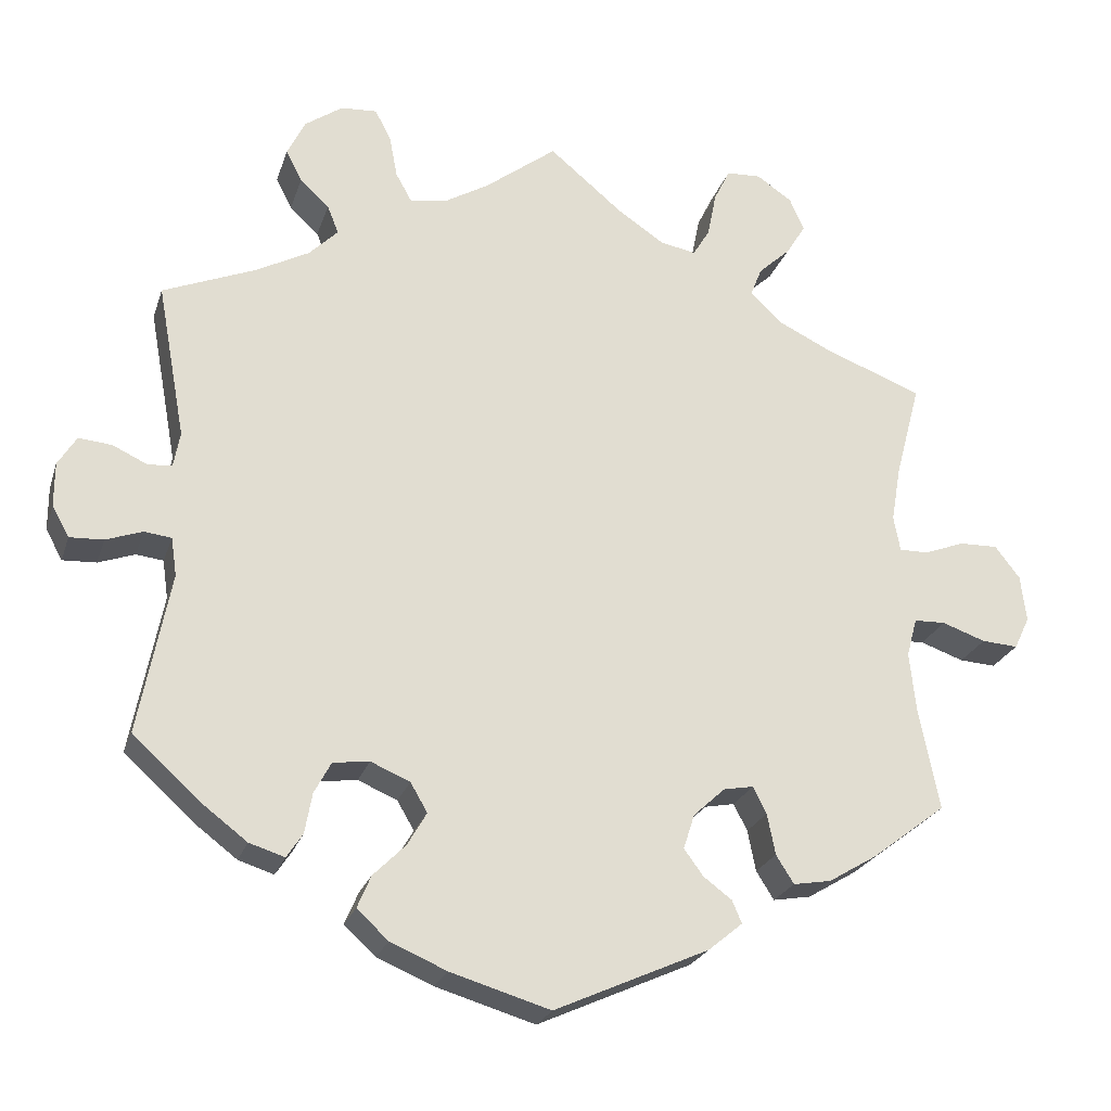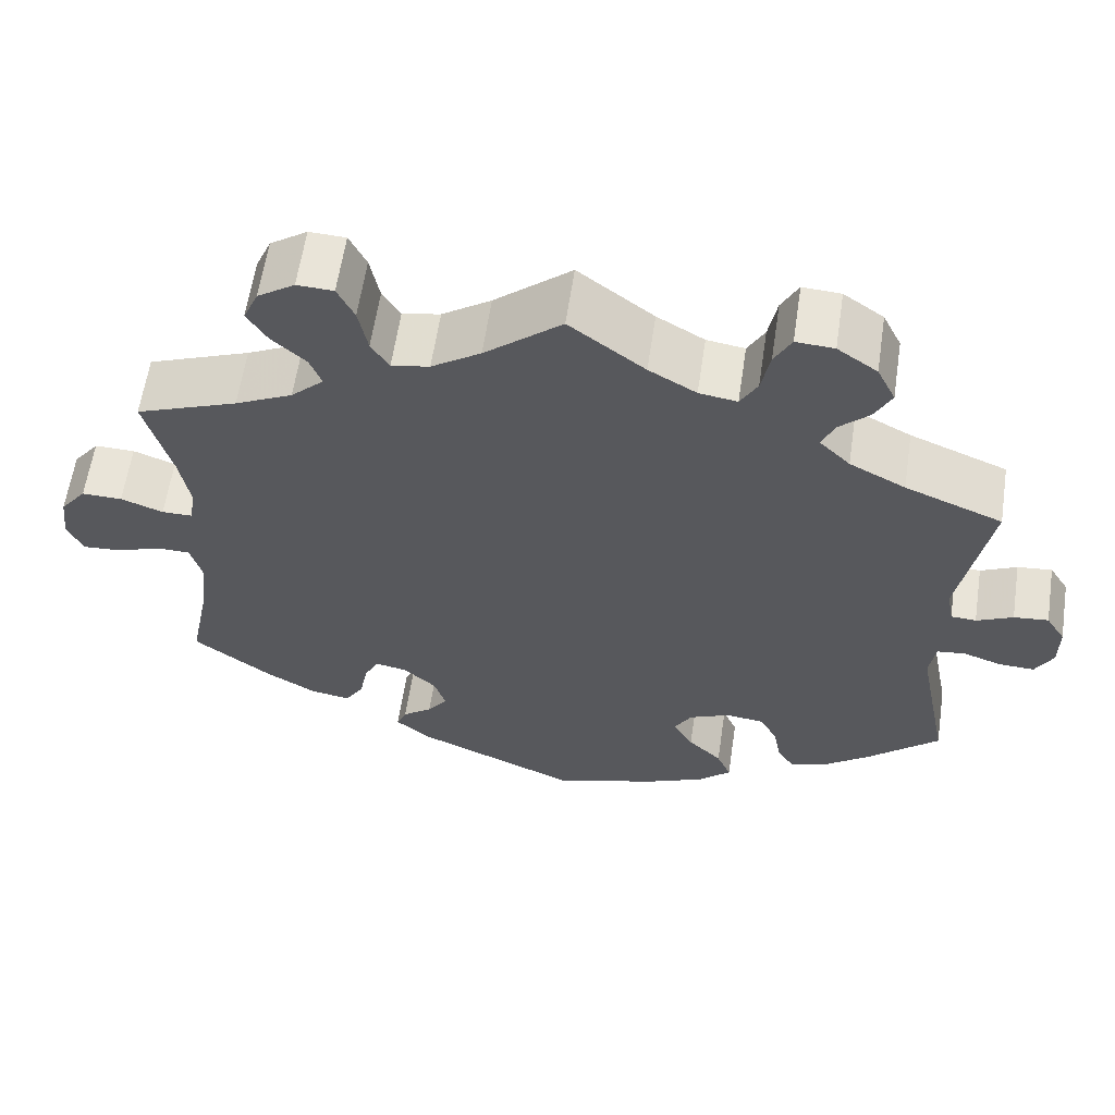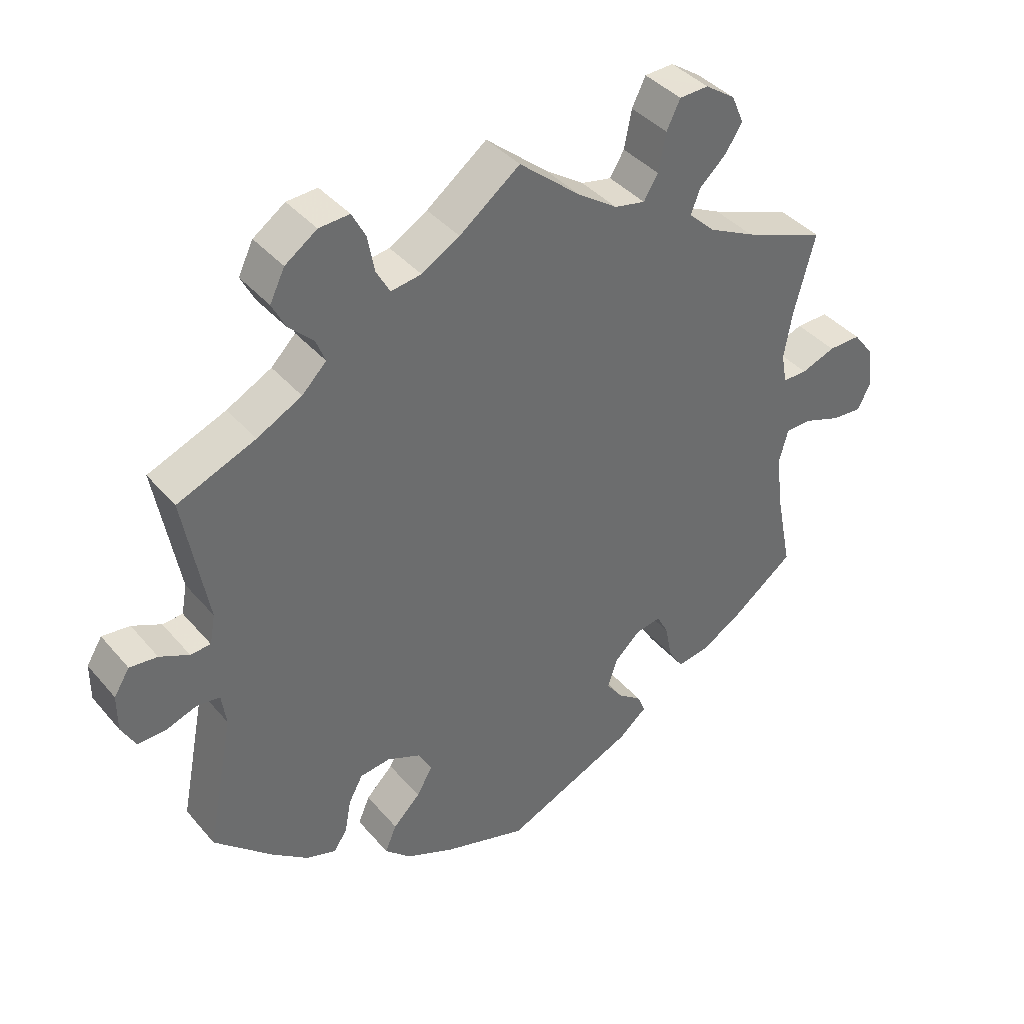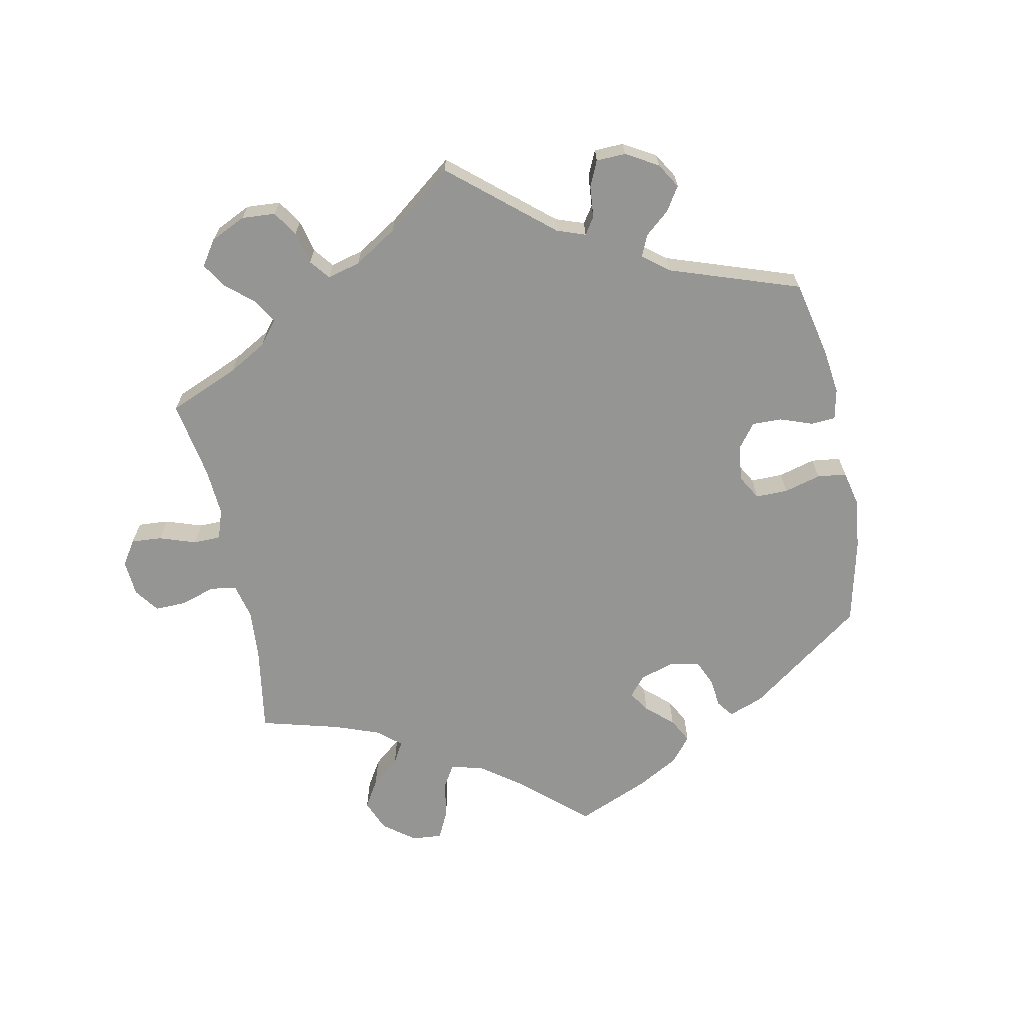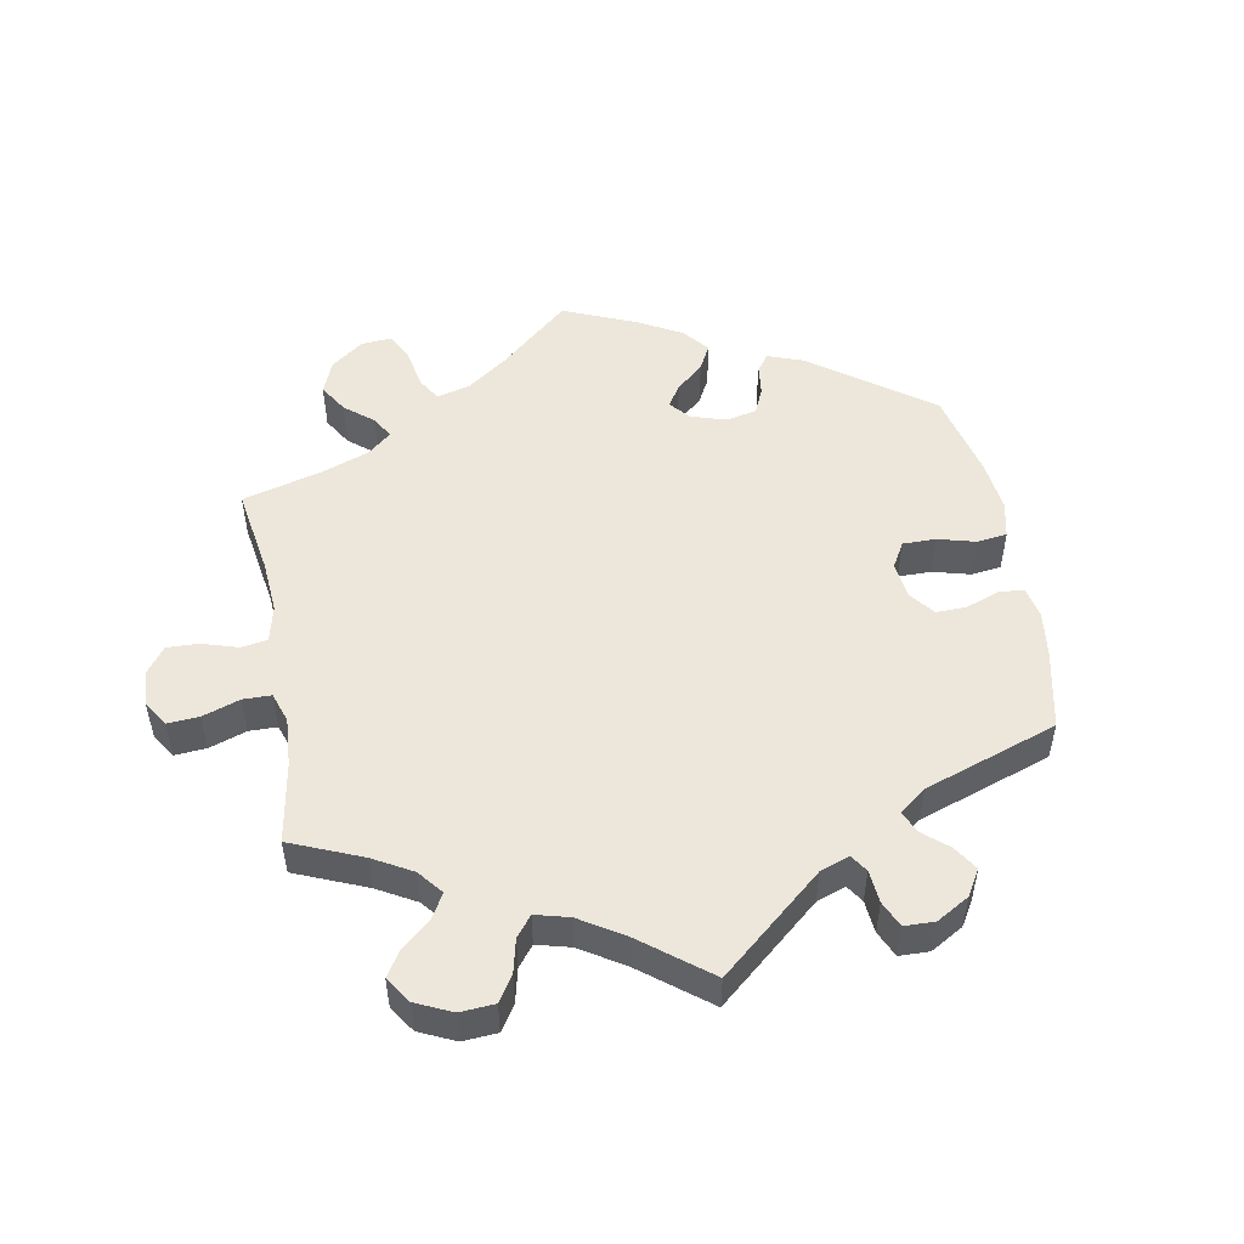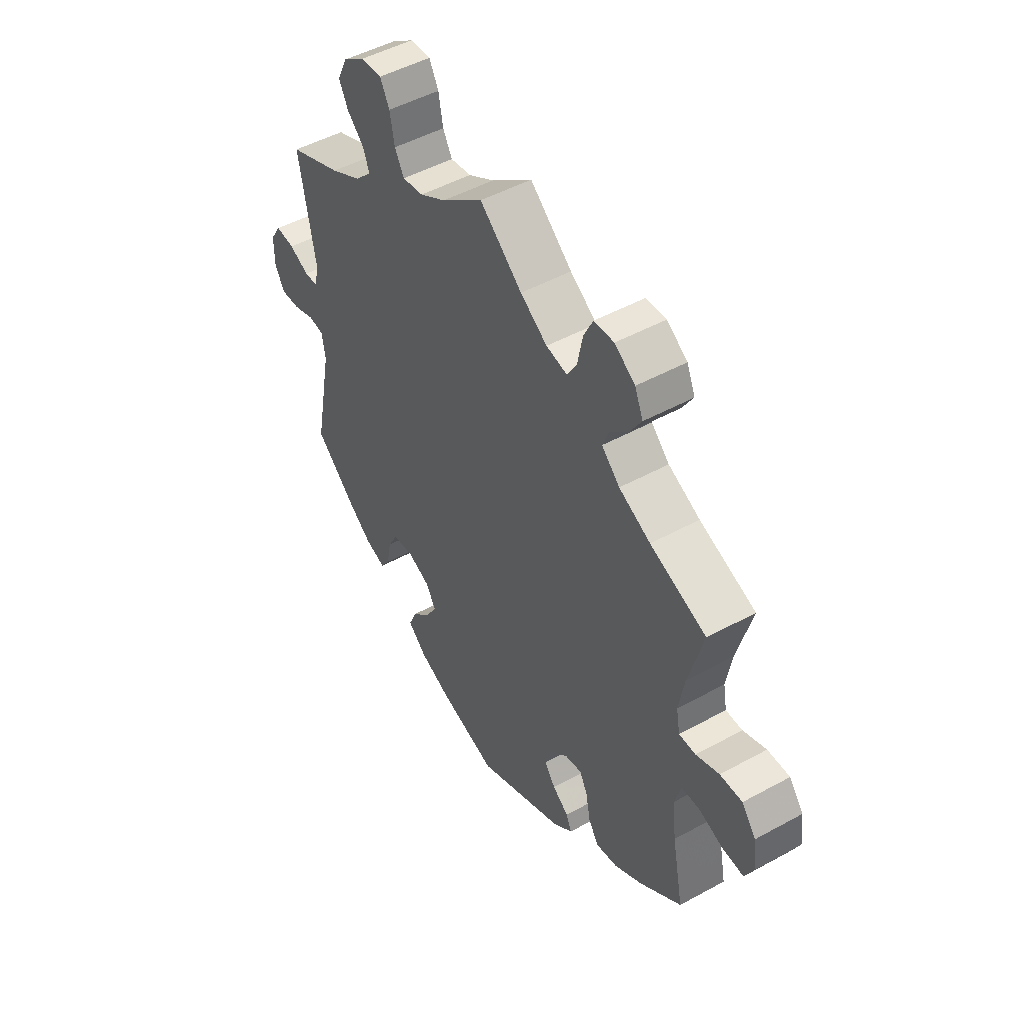
<metadata>
{"format":"obj","ext":"obj","renderer":"f3d","projection":"perspective","resolution":1024,"background":"white","views":[{"elev":-23.7,"azim":164.1,"up":"+Z"},{"elev":60.7,"azim":8.5,"up":"+Z"},{"elev":39.3,"azim":144.2,"up":"+Z"},{"elev":-67.3,"azim":71.5,"up":"+Y"},{"elev":51.3,"azim":49.6,"up":"+Y"},{"elev":49.0,"azim":-121.4,"up":"+Z"}]}
</metadata>
<code>
v 0.466 0.07 0.097
v 0.474 0.07 0.053
v 0.504 0.07 0.051
v 0.547 0.07 0.071
v 0.588 0.07 0.075
v 0.611 0.07 0.038
v 0.611 0.07 -0.017
v 0.59 0.07 -0.055
v 0.548 0.07 -0.053
v 0.503 0.07 -0.037
v 0.469 0.07 -0.041
v 0.462 0.07 -0.089
v 0.501 0.07 -0.289
v 0.415 0.07 -0.367
v 0.361 0.07 -0.408
v 0.317 0.07 -0.422
v 0.297 0.07 -0.392
v 0.288 0.07 -0.342
v 0.267 0.07 -0.303
v 0.222 0.07 -0.297
v 0.173 0.07 -0.318
v 0.152 0.07 -0.354
v 0.176 0.07 -0.395
v 0.216 0.07 -0.435
v 0.233 0.07 -0.475
v 0.194 0.07 -0.511
v 0.124 0.07 -0.541
v 0 0.07 -0.578
v -0.192 0.07 -0.492
v -0.234 0.07 -0.457
v -0.222 0.07 -0.429
v -0.187 0.07 -0.403
v -0.163 0.07 -0.37
v -0.177 0.07 -0.327
v -0.216 0.07 -0.291
v -0.253 0.07 -0.284
v -0.27 0.07 -0.317
v -0.28 0.07 -0.368
v -0.302 0.07 -0.403
v -0.349 0.07 -0.395
v -0.409 0.07 -0.359
v -0.501 0.07 -0.289
v -0.476 0.07 -0.163
v -0.468 0.07 -0.088
v -0.481 0.07 -0.04
v -0.52 0.07 -0.039
v -0.574 0.07 -0.058
v -0.619 0.07 -0.061
v -0.638 0.07 -0.021
v -0.631 0.07 0.037
v -0.6 0.07 0.077
v -0.552 0.07 0.076
v -0.502 0.07 0.057
v -0.466 0.07 0.057
v -0.458 0.07 0.101
v -0.47 0.07 0.171
v -0.501 0.07 0.288
v -0.38 0.07 0.334
v -0.312 0.07 0.367
v -0.273 0.07 0.404
v -0.287 0.07 0.44
v -0.327 0.07 0.477
v -0.351 0.07 0.516
v -0.333 0.07 0.557
v -0.289 0.07 0.587
v -0.246 0.07 0.585
v -0.226 0.07 0.544
v -0.215 0.07 0.488
v -0.194 0.07 0.453
v -0.149 0.07 0.462
v -0.091 0.07 0.501
v 0 0.07 0.577
v 0.089 0.07 0.509
v 0.145 0.07 0.476
v 0.19 0.07 0.469
v 0.21 0.07 0.505
v 0.22 0.07 0.558
v 0.24 0.07 0.596
v 0.285 0.07 0.593
v 0.332 0.07 0.56
v 0.354 0.07 0.515
v 0.334 0.07 0.476
v 0.298 0.07 0.442
v 0.284 0.07 0.407
v 0.32 0.07 0.371
v 0.386 0.07 0.336
v 0.501 0.07 0.289
v 0.466 0 0.097
v 0.474 0 0.053
v 0.504 0 0.051
v 0.547 0 0.071
v 0.588 0 0.075
v 0.611 0 0.038
v 0.611 0 -0.017
v 0.59 0 -0.055
v 0.548 0 -0.053
v 0.503 0 -0.037
v 0.469 0 -0.041
v 0.462 0 -0.089
v 0.501 0 -0.289
v 0.415 0 -0.367
v 0.361 0 -0.408
v 0.317 0 -0.422
v 0.297 0 -0.392
v 0.288 0 -0.342
v 0.267 0 -0.303
v 0.222 0 -0.297
v 0.173 0 -0.318
v 0.152 0 -0.354
v 0.176 0 -0.395
v 0.216 0 -0.435
v 0.233 0 -0.475
v 0.194 0 -0.511
v 0.124 0 -0.541
v 0 0 -0.578
v -0.192 0 -0.492
v -0.234 0 -0.457
v -0.222 0 -0.429
v -0.187 0 -0.403
v -0.163 0 -0.37
v -0.177 0 -0.327
v -0.216 0 -0.291
v -0.253 0 -0.284
v -0.27 0 -0.317
v -0.28 0 -0.368
v -0.302 0 -0.403
v -0.349 0 -0.395
v -0.409 0 -0.359
v -0.501 0 -0.289
v -0.476 0 -0.163
v -0.468 0 -0.088
v -0.481 0 -0.04
v -0.52 0 -0.039
v -0.574 0 -0.058
v -0.619 0 -0.061
v -0.638 0 -0.021
v -0.631 0 0.037
v -0.6 0 0.077
v -0.552 0 0.076
v -0.502 0 0.057
v -0.466 0 0.057
v -0.458 0 0.101
v -0.47 0 0.171
v -0.501 0 0.288
v -0.38 0 0.334
v -0.312 0 0.367
v -0.273 0 0.404
v -0.287 0 0.44
v -0.327 0 0.477
v -0.351 0 0.516
v -0.333 0 0.557
v -0.289 0 0.587
v -0.246 0 0.585
v -0.226 0 0.544
v -0.215 0 0.488
v -0.194 0 0.453
v -0.149 0 0.462
v -0.091 0 0.501
v 0 0 0.577
v 0.089 0 0.509
v 0.145 0 0.476
v 0.19 0 0.469
v 0.21 0 0.505
v 0.22 0 0.558
v 0.24 0 0.596
v 0.285 0 0.593
v 0.332 0 0.56
v 0.354 0 0.515
v 0.334 0 0.476
v 0.298 0 0.442
v 0.284 0 0.407
v 0.32 0 0.371
v 0.386 0 0.336
v 0.501 0 0.289
f 86 87 1
f 85 86 1 2
f 84 85 2
f 80 81 82 83
f 80 83 84
f 79 80 84
f 76 77 78 79
f 75 76 79 84
f 74 75 84 2
f 71 72 73
f 70 71 73 74
f 69 70 74 2
f 65 66 67 68
f 65 68 69
f 64 65 69
f 61 62 63 64
f 61 64 69
f 60 61 69 2
f 56 57 58
f 55 56 58 59
f 54 55 59 60
f 50 51 52 53
f 50 53 54
f 49 50 54
f 46 47 48 49
f 45 46 49 54
f 44 45 54 60
f 40 41 42 43
f 37 38 39 40
f 36 37 40 43
f 35 36 43 44
f 29 30 31 32
f 29 32 33
f 28 29 33
f 27 28 33 34
f 23 24 25 26
f 22 23 26 27
f 15 16 17 18
f 15 18 19
f 12 13 14 15
f 11 12 15 19
f 7 8 9 10
f 7 10 11
f 6 7 11
f 3 4 5 6
f 2 3 6 11
f 35 44 60 2
f 22 27 34 35
f 21 22 35
f 20 21 35 2
f 2 11 19 20
f 88 174 173
f 89 88 173 172
f 89 172 171
f 170 169 168 167
f 171 170 167
f 171 167 166
f 166 165 164 163
f 171 166 163 162
f 89 171 162 161
f 160 159 158
f 161 160 158 157
f 89 161 157 156
f 155 154 153 152
f 156 155 152
f 156 152 151
f 151 150 149 148
f 156 151 148
f 89 156 148 147
f 145 144 143
f 146 145 143 142
f 147 146 142 141
f 140 139 138 137
f 141 140 137
f 141 137 136
f 136 135 134 133
f 141 136 133 132
f 147 141 132 131
f 130 129 128 127
f 127 126 125 124
f 130 127 124 123
f 131 130 123 122
f 119 118 117 116
f 120 119 116
f 120 116 115
f 121 120 115 114
f 113 112 111 110
f 114 113 110 109
f 105 104 103 102
f 106 105 102
f 102 101 100 99
f 106 102 99 98
f 97 96 95 94
f 98 97 94
f 98 94 93
f 93 92 91 90
f 98 93 90 89
f 89 147 131 122
f 122 121 114 109
f 122 109 108
f 89 122 108 107
f 107 106 98 89
f 1 88 89 2
f 2 89 90 3
f 3 90 91 4
f 4 91 92 5
f 5 92 93 6
f 6 93 94 7
f 7 94 95 8
f 8 95 96 9
f 9 96 97 10
f 10 97 98 11
f 11 98 99 12
f 12 99 100 13
f 13 100 101 14
f 14 101 102 15
f 15 102 103 16
f 16 103 104 17
f 17 104 105 18
f 18 105 106 19
f 19 106 107 20
f 20 107 108 21
f 21 108 109 22
f 22 109 110 23
f 23 110 111 24
f 24 111 112 25
f 25 112 113 26
f 26 113 114 27
f 27 114 115 28
f 28 115 116 29
f 29 116 117 30
f 30 117 118 31
f 31 118 119 32
f 32 119 120 33
f 33 120 121 34
f 34 121 122 35
f 35 122 123 36
f 36 123 124 37
f 37 124 125 38
f 38 125 126 39
f 39 126 127 40
f 40 127 128 41
f 41 128 129 42
f 42 129 130 43
f 43 130 131 44
f 44 131 132 45
f 45 132 133 46
f 46 133 134 47
f 47 134 135 48
f 48 135 136 49
f 49 136 137 50
f 50 137 138 51
f 51 138 139 52
f 52 139 140 53
f 53 140 141 54
f 54 141 142 55
f 55 142 143 56
f 56 143 144 57
f 57 144 145 58
f 58 145 146 59
f 59 146 147 60
f 60 147 148 61
f 61 148 149 62
f 62 149 150 63
f 63 150 151 64
f 64 151 152 65
f 65 152 153 66
f 66 153 154 67
f 67 154 155 68
f 68 155 156 69
f 69 156 157 70
f 70 157 158 71
f 71 158 159 72
f 72 159 160 73
f 73 160 161 74
f 74 161 162 75
f 75 162 163 76
f 76 163 164 77
f 77 164 165 78
f 78 165 166 79
f 79 166 167 80
f 80 167 168 81
f 81 168 169 82
f 82 169 170 83
f 83 170 171 84
f 84 171 172 85
f 85 172 173 86
f 86 173 174 87
f 87 174 88 1

</code>
